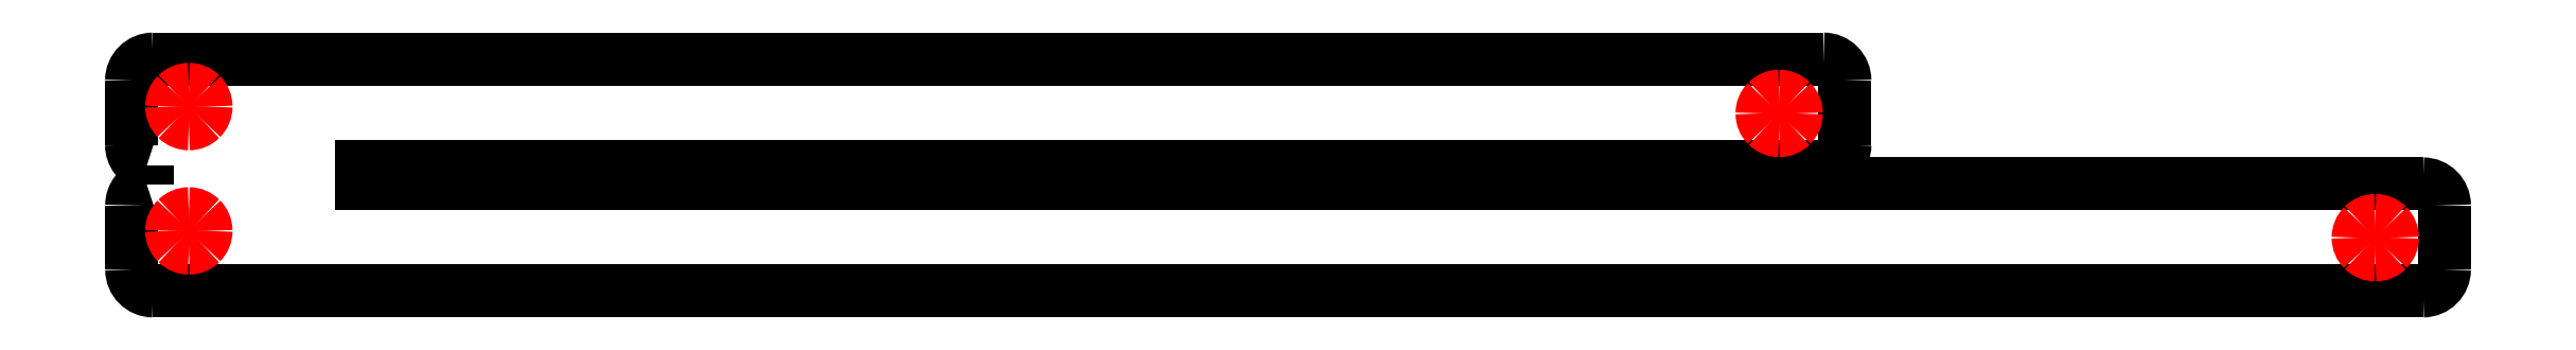
<metadata>
{"format":"dxf","ext":"dxf","renderer":"ezdxf+matplotlib","layout":"modelspace","background":"white","min_lineweight":24,"dpi":150}
</metadata>
<code>
0
SECTION
2
ENTITIES
0
SPLINE
8
Layer_1
70
8
71
3
72
8
73
4
74
0
40
0
40
0
40
0
40
0
40
1
40
1
40
1
40
1
10
350.2
20
130.1
30
0
10
350.2
20
132.9
30
0
10
347.9
20
135.1
30
0
10
345.2
20
135.1
30
0
0
SPLINE
8
Layer_1
70
8
71
3
72
8
73
4
74
0
40
0
40
0
40
0
40
0
40
1
40
1
40
1
40
1
10
205.2
20
139.3
30
0
10
208
20
139.3
30
0
10
210.2
20
141.5
30
0
10
210.2
20
144.3
30
0
0
LWPOLYLINE
8
Layer_1
90
4
70
0
10
345.2
20
135.1
30
0
10
-136.2
20
135.1
30
0
10
-136.2
20
139.3
30
0
10
205.2
20
139.3
30
0
0
SPLINE
8
Layer_1
70
8
71
3
72
8
73
4
74
0
40
0
40
0
40
0
40
0
40
1
40
1
40
1
40
1
10
210.2
20
159.3
30
0
10
210.2
20
162
30
0
10
208
20
164.3
30
0
10
205.2
20
164.3
30
0
0
LWPOLYLINE
8
Layer_1
90
2
70
0
10
210.2
20
144.3
30
0
10
210.2
20
159.3
30
0
0
SPLINE
8
Layer_1
70
8
71
3
72
8
73
4
74
0
40
0
40
0
40
0
40
0
40
1
40
1
40
1
40
1
10
-184.8
20
164.3
30
0
10
-187.6
20
164.3
30
0
10
-189.8
20
162
30
0
10
-189.8
20
159.3
30
0
0
LWPOLYLINE
8
Layer_1
90
2
70
0
10
205.2
20
164.3
30
0
10
-184.8
20
164.3
30
0
0
SPLINE
8
Layer_1
70
8
71
3
72
8
73
4
74
0
40
0
40
0
40
0
40
0
40
1
40
1
40
1
40
1
10
-189.8
20
144.3
30
0
10
-189.8
20
142
30
0
10
-188.3
20
140.1
30
0
10
-186.2
20
139.5
30
0
0
LWPOLYLINE
8
Layer_1
90
2
70
0
10
-189.8
20
159.3
30
0
10
-189.8
20
144.3
30
0
0
SPLINE
8
Layer_1
70
8
71
3
72
8
73
4
74
0
40
0
40
0
40
0
40
0
40
1
40
1
40
1
40
1
10
-186.2
20
134.9
30
0
10
-188.3
20
134.3
30
0
10
-189.8
20
132.4
30
0
10
-189.8
20
130.1
30
0
0
LWPOLYLINE
8
Layer_1
90
2
70
0
10
-186.2
20
139.5
30
0
10
-186.2
20
134.9
30
0
0
SPLINE
8
Layer_1
70
8
71
3
72
8
73
4
74
0
40
0
40
0
40
0
40
0
40
1
40
1
40
1
40
1
10
-189.8
20
115.2
30
0
10
-189.8
20
112.4
30
0
10
-187.6
20
110.2
30
0
10
-184.8
20
110.2
30
0
0
LWPOLYLINE
8
Layer_1
90
2
70
0
10
-189.8
20
130.1
30
0
10
-189.8
20
115.2
30
0
0
SPLINE
8
Layer_1
70
8
71
3
72
8
73
4
74
0
40
0
40
0
40
0
40
0
40
1
40
1
40
1
40
1
10
345.2
20
110.2
30
0
10
347.9
20
110.2
30
0
10
350.2
20
112.4
30
0
10
350.2
20
115.2
30
0
0
LWPOLYLINE
8
Layer_1
90
4
70
0
10
-184.8
20
110.2
30
0
10
-16.07
20
110.2
30
0
10
176.4
20
110.2
30
0
10
345.2
20
110.2
30
0
0
SPLINE
8
Layer_1
70
8
71
3
72
8
73
4
74
0
40
0
40
0
40
0
40
0
40
1
40
1
40
1
40
1
10
-172.4
20
153.2
30
0
10
-172.4
20
152.1
30
0
10
-172.8
20
151.1
30
0
10
-173.6
20
150.3
30
0
0
SPLINE
8
Layer_1
70
8
71
3
72
8
73
4
74
0
40
0
40
0
40
0
40
0
40
1
40
1
40
1
40
1
10
-173.6
20
150.3
30
0
10
-174.3
20
149.6
30
0
10
-175.4
20
149.2
30
0
10
-176.4
20
149.2
30
0
0
SPLINE
8
Layer_1
70
8
71
3
72
8
73
4
74
0
40
0
40
0
40
0
40
0
40
1
40
1
40
1
40
1
10
-176.4
20
149.2
30
0
10
-177.5
20
149.2
30
0
10
-178.5
20
149.6
30
0
10
-179.3
20
150.3
30
0
0
SPLINE
8
Layer_1
70
8
71
3
72
8
73
4
74
0
40
0
40
0
40
0
40
0
40
1
40
1
40
1
40
1
10
-179.3
20
150.3
30
0
10
-180
20
151.1
30
0
10
-180.4
20
152.1
30
0
10
-180.4
20
153.2
30
0
0
SPLINE
8
Layer_1
70
8
71
3
72
8
73
4
74
0
40
0
40
0
40
0
40
0
40
1
40
1
40
1
40
1
10
-180.4
20
153.2
30
0
10
-180.4
20
154.2
30
0
10
-180
20
155.3
30
0
10
-179.3
20
156
30
0
0
SPLINE
8
Layer_1
70
8
71
3
72
8
73
4
74
0
40
0
40
0
40
0
40
0
40
1
40
1
40
1
40
1
10
-179.3
20
156
30
0
10
-178.5
20
156.8
30
0
10
-177.5
20
157.2
30
0
10
-176.4
20
157.2
30
0
0
SPLINE
8
Layer_1
70
8
71
3
72
8
73
4
74
0
40
0
40
0
40
0
40
0
40
1
40
1
40
1
40
1
10
-176.4
20
157.2
30
0
10
-175.4
20
157.2
30
0
10
-174.3
20
156.8
30
0
10
-173.6
20
156
30
0
0
SPLINE
8
Layer_1
70
8
71
3
72
8
73
4
74
0
40
0
40
0
40
0
40
0
40
1
40
1
40
1
40
1
10
-173.6
20
156
30
0
10
-172.8
20
155.3
30
0
10
-172.4
20
154.2
30
0
10
-172.4
20
153.2
30
0
0
LWPOLYLINE
8
Layer_1
90
2
70
0
10
350.2
20
115.2
30
0
10
350.2
20
130.1
30
0
0
SPLINE
8
Layer_1
70
8
71
3
72
8
73
4
74
0
40
0
40
0
40
0
40
0
40
1
40
1
40
1
40
1
10
-172.4
20
124.2
30
0
10
-172.4
20
123.1
30
0
10
-172.8
20
122.1
30
0
10
-173.6
20
121.3
30
0
0
SPLINE
8
Layer_1
70
8
71
3
72
8
73
4
74
0
40
0
40
0
40
0
40
0
40
1
40
1
40
1
40
1
10
-173.6
20
121.3
30
0
10
-174.3
20
120.6
30
0
10
-175.4
20
120.2
30
0
10
-176.4
20
120.2
30
0
0
SPLINE
8
Layer_1
70
8
71
3
72
8
73
4
74
0
40
0
40
0
40
0
40
0
40
1
40
1
40
1
40
1
10
-176.4
20
120.2
30
0
10
-177.5
20
120.2
30
0
10
-178.5
20
120.6
30
0
10
-179.3
20
121.3
30
0
0
SPLINE
8
Layer_1
70
8
71
3
72
8
73
4
74
0
40
0
40
0
40
0
40
0
40
1
40
1
40
1
40
1
10
-179.3
20
121.3
30
0
10
-180
20
122.1
30
0
10
-180.4
20
123.1
30
0
10
-180.4
20
124.2
30
0
0
SPLINE
8
Layer_1
70
8
71
3
72
8
73
4
74
0
40
0
40
0
40
0
40
0
40
1
40
1
40
1
40
1
10
-180.4
20
124.2
30
0
10
-180.4
20
125.2
30
0
10
-180
20
126.3
30
0
10
-179.3
20
127
30
0
0
SPLINE
8
Layer_1
70
8
71
3
72
8
73
4
74
0
40
0
40
0
40
0
40
0
40
1
40
1
40
1
40
1
10
-179.3
20
127
30
0
10
-178.5
20
127.8
30
0
10
-177.5
20
128.2
30
0
10
-176.4
20
128.2
30
0
0
SPLINE
8
Layer_1
70
8
71
3
72
8
73
4
74
0
40
0
40
0
40
0
40
0
40
1
40
1
40
1
40
1
10
-176.4
20
128.2
30
0
10
-175.4
20
128.2
30
0
10
-174.3
20
127.8
30
0
10
-173.6
20
127
30
0
0
SPLINE
8
Layer_1
70
8
71
3
72
8
73
4
74
0
40
0
40
0
40
0
40
0
40
1
40
1
40
1
40
1
10
-173.6
20
127
30
0
10
-172.8
20
126.3
30
0
10
-172.4
20
125.2
30
0
10
-172.4
20
124.2
30
0
0
LWPOLYLINE
8
Layer_1
90
1
70
1
10
-172.4
20
153.2
30
0
0
SPLINE
8
Layer_1
70
8
71
3
72
8
73
4
74
0
40
0
40
0
40
0
40
0
40
1
40
1
40
1
40
1
10
198.8
20
151.6
30
0
10
198.8
20
150.5
30
0
10
198.4
20
149.5
30
0
10
197.7
20
148.8
30
0
0
SPLINE
8
Layer_1
70
8
71
3
72
8
73
4
74
0
40
0
40
0
40
0
40
0
40
1
40
1
40
1
40
1
10
197.7
20
148.8
30
0
10
196.9
20
148
30
0
10
195.9
20
147.6
30
0
10
194.8
20
147.6
30
0
0
SPLINE
8
Layer_1
70
8
71
3
72
8
73
4
74
0
40
0
40
0
40
0
40
0
40
1
40
1
40
1
40
1
10
194.8
20
147.6
30
0
10
193.8
20
147.6
30
0
10
192.8
20
148
30
0
10
192
20
148.8
30
0
0
SPLINE
8
Layer_1
70
8
71
3
72
8
73
4
74
0
40
0
40
0
40
0
40
0
40
1
40
1
40
1
40
1
10
192
20
148.8
30
0
10
191.3
20
149.5
30
0
10
190.8
20
150.5
30
0
10
190.8
20
151.6
30
0
0
SPLINE
8
Layer_1
70
8
71
3
72
8
73
4
74
0
40
0
40
0
40
0
40
0
40
1
40
1
40
1
40
1
10
190.8
20
151.6
30
0
10
190.8
20
152.6
30
0
10
191.3
20
153.7
30
0
10
192
20
154.4
30
0
0
SPLINE
8
Layer_1
70
8
71
3
72
8
73
4
74
0
40
0
40
0
40
0
40
0
40
1
40
1
40
1
40
1
10
192
20
154.4
30
0
10
192.8
20
155.2
30
0
10
193.8
20
155.6
30
0
10
194.8
20
155.6
30
0
0
SPLINE
8
Layer_1
70
8
71
3
72
8
73
4
74
0
40
0
40
0
40
0
40
0
40
1
40
1
40
1
40
1
10
194.8
20
155.6
30
0
10
195.9
20
155.6
30
0
10
196.9
20
155.2
30
0
10
197.7
20
154.4
30
0
0
SPLINE
8
Layer_1
70
8
71
3
72
8
73
4
74
0
40
0
40
0
40
0
40
0
40
1
40
1
40
1
40
1
10
197.7
20
154.4
30
0
10
198.4
20
153.7
30
0
10
198.8
20
152.6
30
0
10
198.8
20
151.6
30
0
0
LWPOLYLINE
8
Layer_1
90
1
70
1
10
-172.4
20
124.2
30
0
0
SPLINE
8
Layer_1
70
8
71
3
72
8
73
4
74
0
40
0
40
0
40
0
40
0
40
1
40
1
40
1
40
1
10
338
20
122.6
30
0
10
338
20
121.5
30
0
10
337.6
20
120.5
30
0
10
336.8
20
119.8
30
0
0
SPLINE
8
Layer_1
70
8
71
3
72
8
73
4
74
0
40
0
40
0
40
0
40
0
40
1
40
1
40
1
40
1
10
336.8
20
119.8
30
0
10
336.1
20
119
30
0
10
335.1
20
118.6
30
0
10
334
20
118.6
30
0
0
SPLINE
8
Layer_1
70
8
71
3
72
8
73
4
74
0
40
0
40
0
40
0
40
0
40
1
40
1
40
1
40
1
10
334
20
118.6
30
0
10
333
20
118.6
30
0
10
331.9
20
119
30
0
10
331.2
20
119.8
30
0
0
SPLINE
8
Layer_1
70
8
71
3
72
8
73
4
74
0
40
0
40
0
40
0
40
0
40
1
40
1
40
1
40
1
10
331.2
20
119.8
30
0
10
330.4
20
120.5
30
0
10
330
20
121.5
30
0
10
330
20
122.6
30
0
0
SPLINE
8
Layer_1
70
8
71
3
72
8
73
4
74
0
40
0
40
0
40
0
40
0
40
1
40
1
40
1
40
1
10
330
20
122.6
30
0
10
330
20
123.6
30
0
10
330.4
20
124.7
30
0
10
331.2
20
125.4
30
0
0
SPLINE
8
Layer_1
70
8
71
3
72
8
73
4
74
0
40
0
40
0
40
0
40
0
40
1
40
1
40
1
40
1
10
331.2
20
125.4
30
0
10
331.9
20
126.2
30
0
10
333
20
126.6
30
0
10
334
20
126.6
30
0
0
SPLINE
8
Layer_1
70
8
71
3
72
8
73
4
74
0
40
0
40
0
40
0
40
0
40
1
40
1
40
1
40
1
10
334
20
126.6
30
0
10
335.1
20
126.6
30
0
10
336.1
20
126.2
30
0
10
336.8
20
125.4
30
0
0
SPLINE
8
Layer_1
70
8
71
3
72
8
73
4
74
0
40
0
40
0
40
0
40
0
40
1
40
1
40
1
40
1
10
336.8
20
125.4
30
0
10
337.6
20
124.7
30
0
10
338
20
123.6
30
0
10
338
20
122.6
30
0
0
LWPOLYLINE
8
Layer_1
90
1
70
1
10
198.8
20
151.6
30
0
0
LWPOLYLINE
8
Layer_1
90
1
70
1
10
338
20
122.6
30
0
0
ENDSEC
0
EOF

</code>
